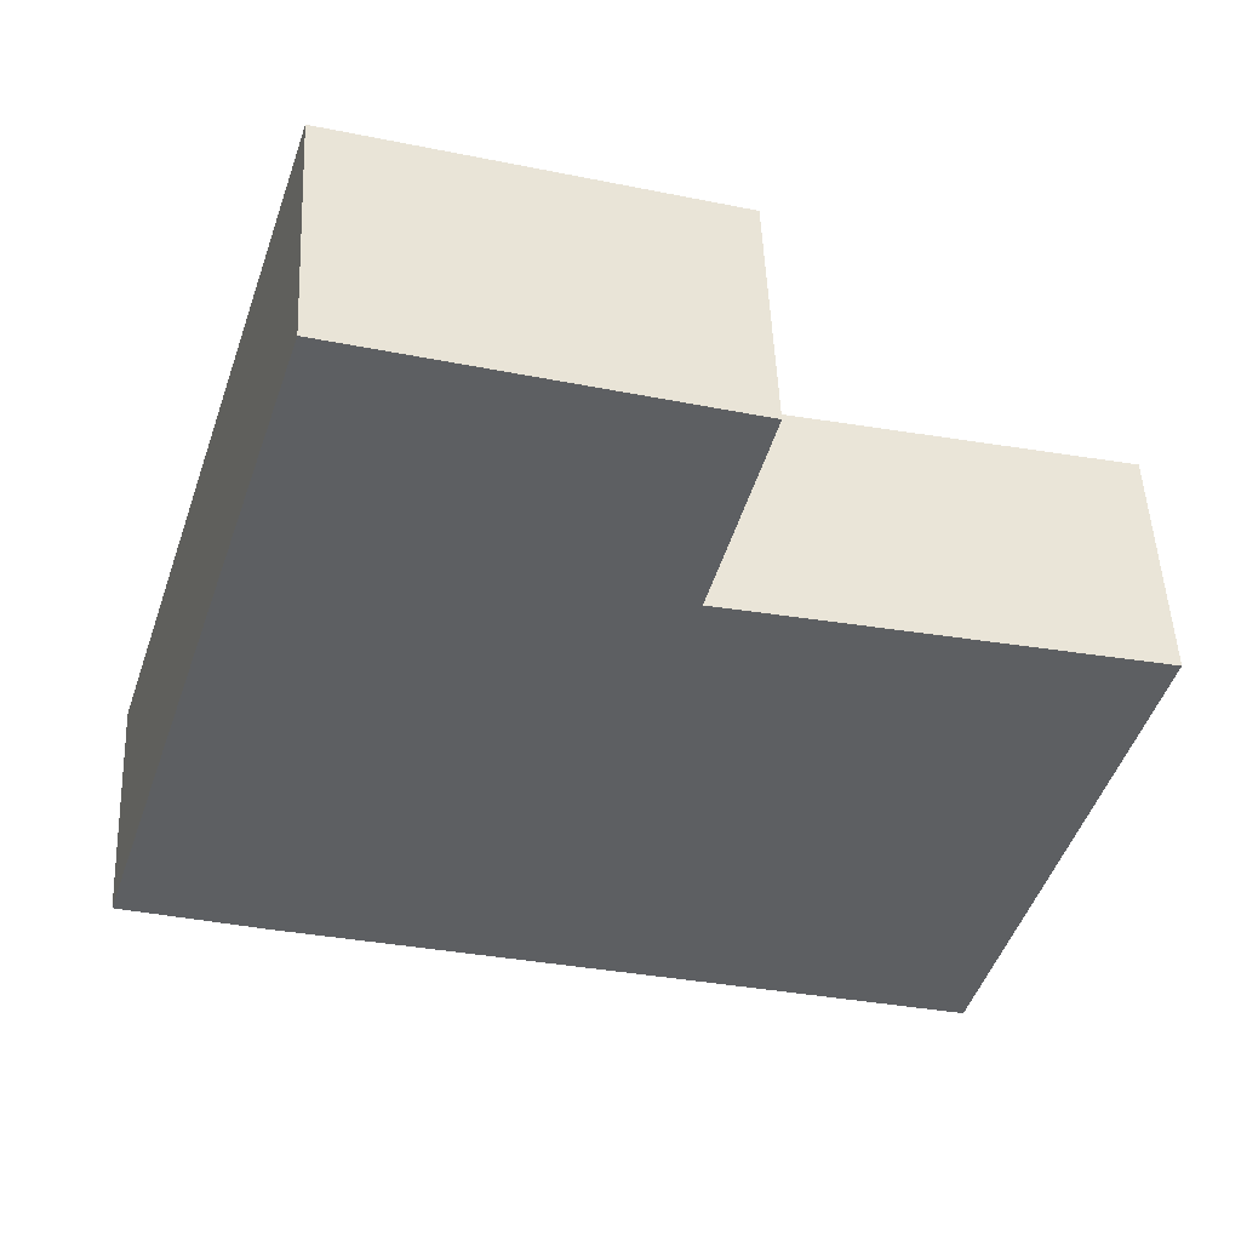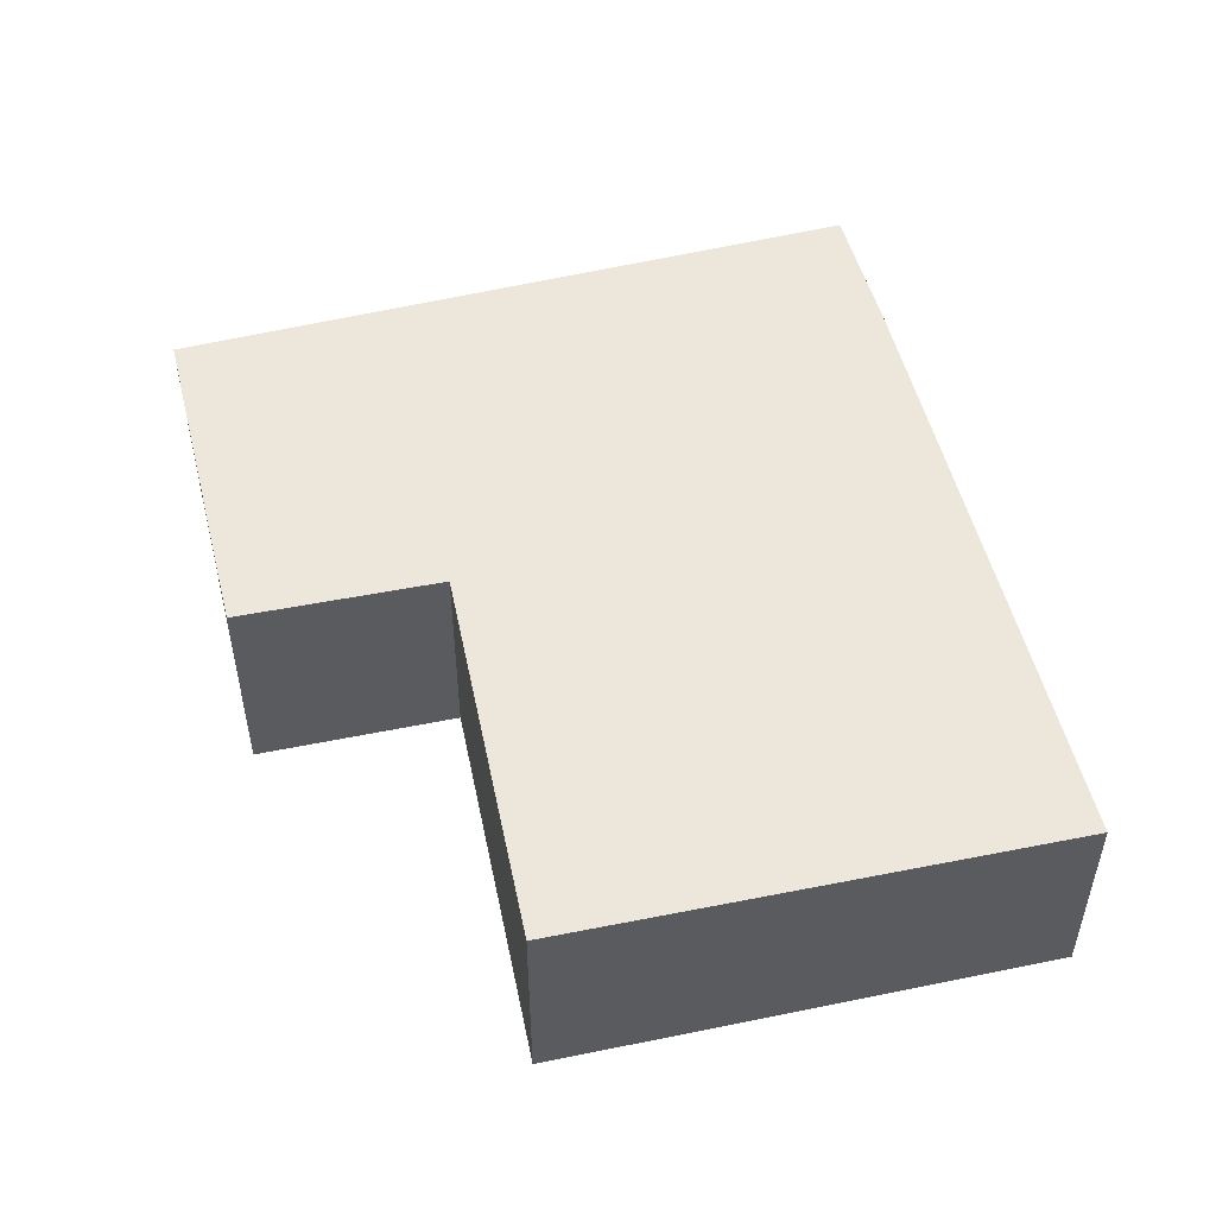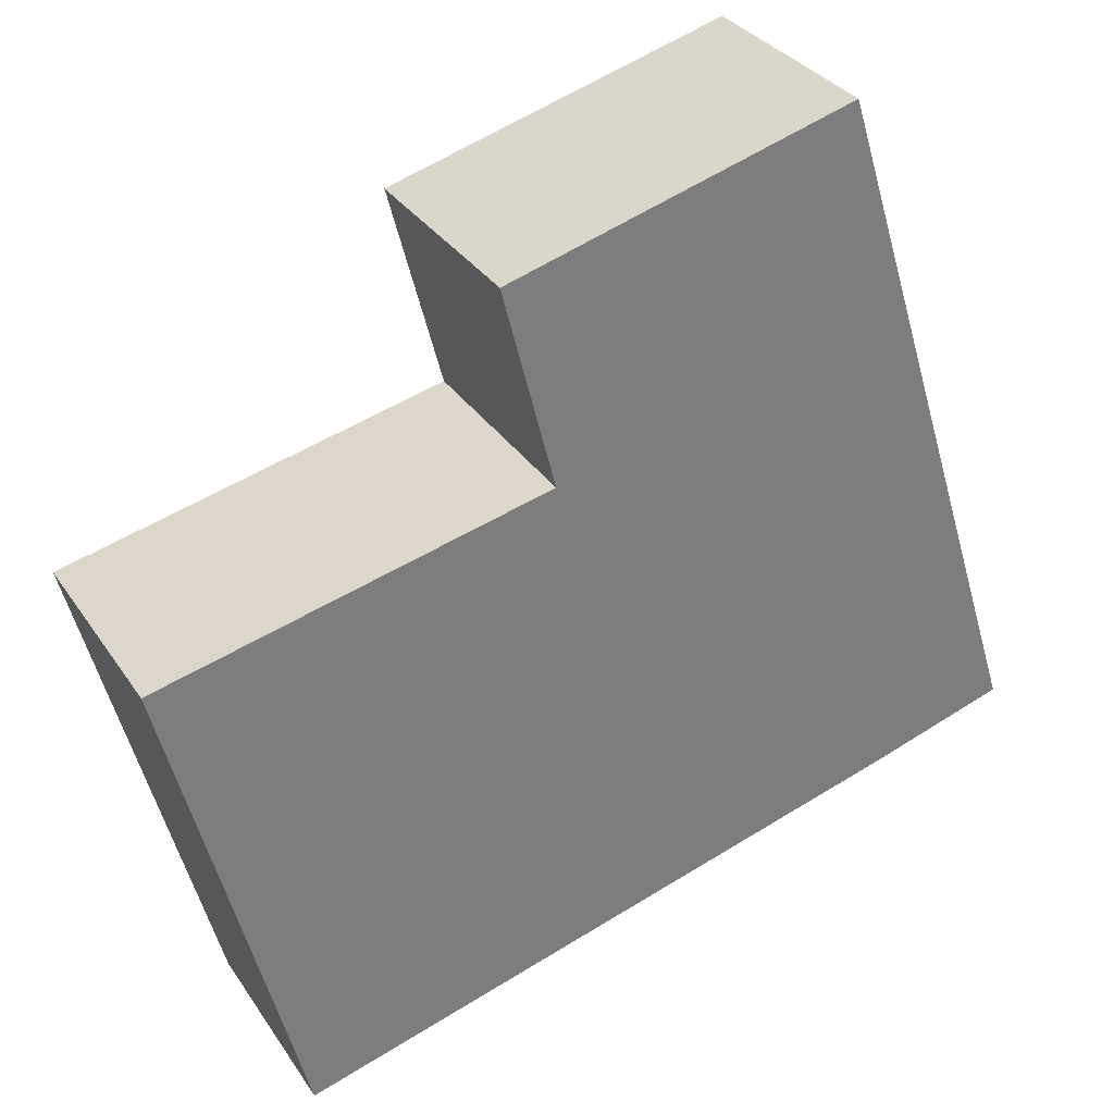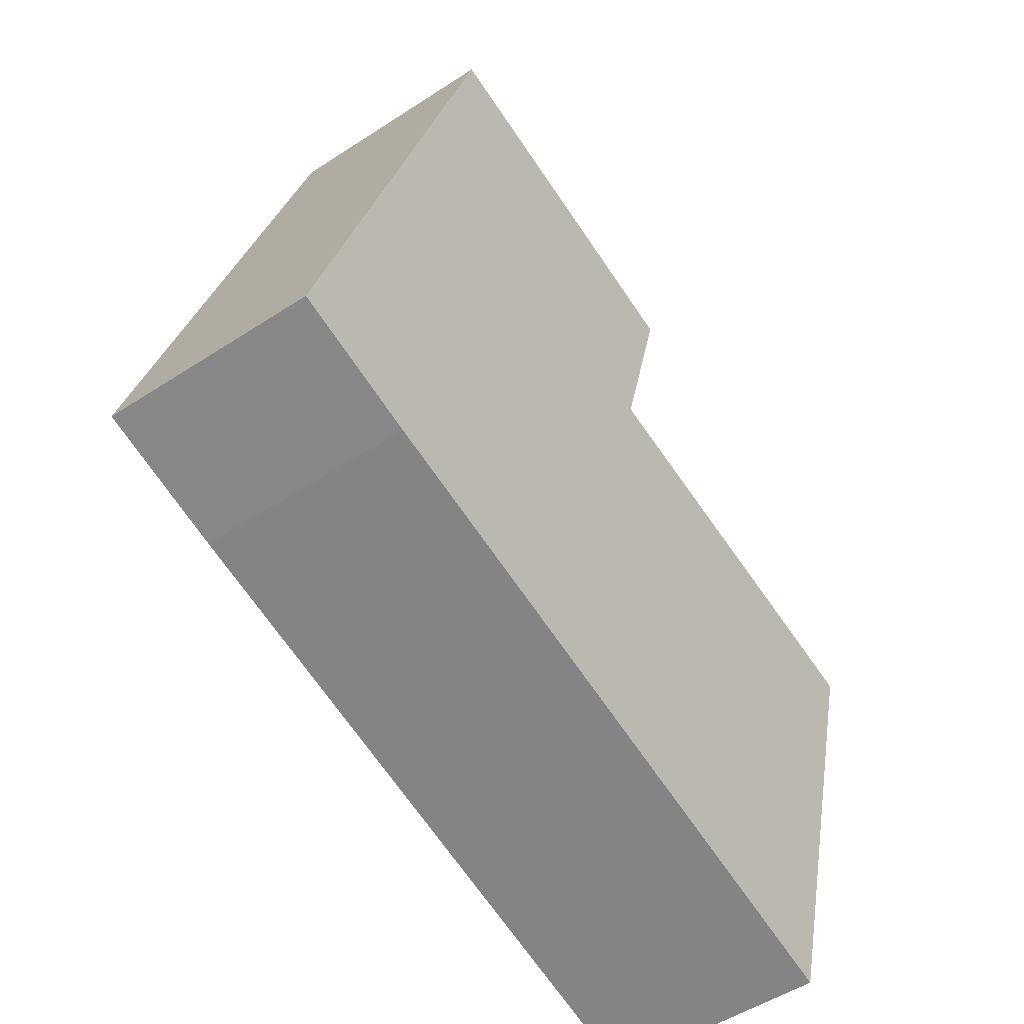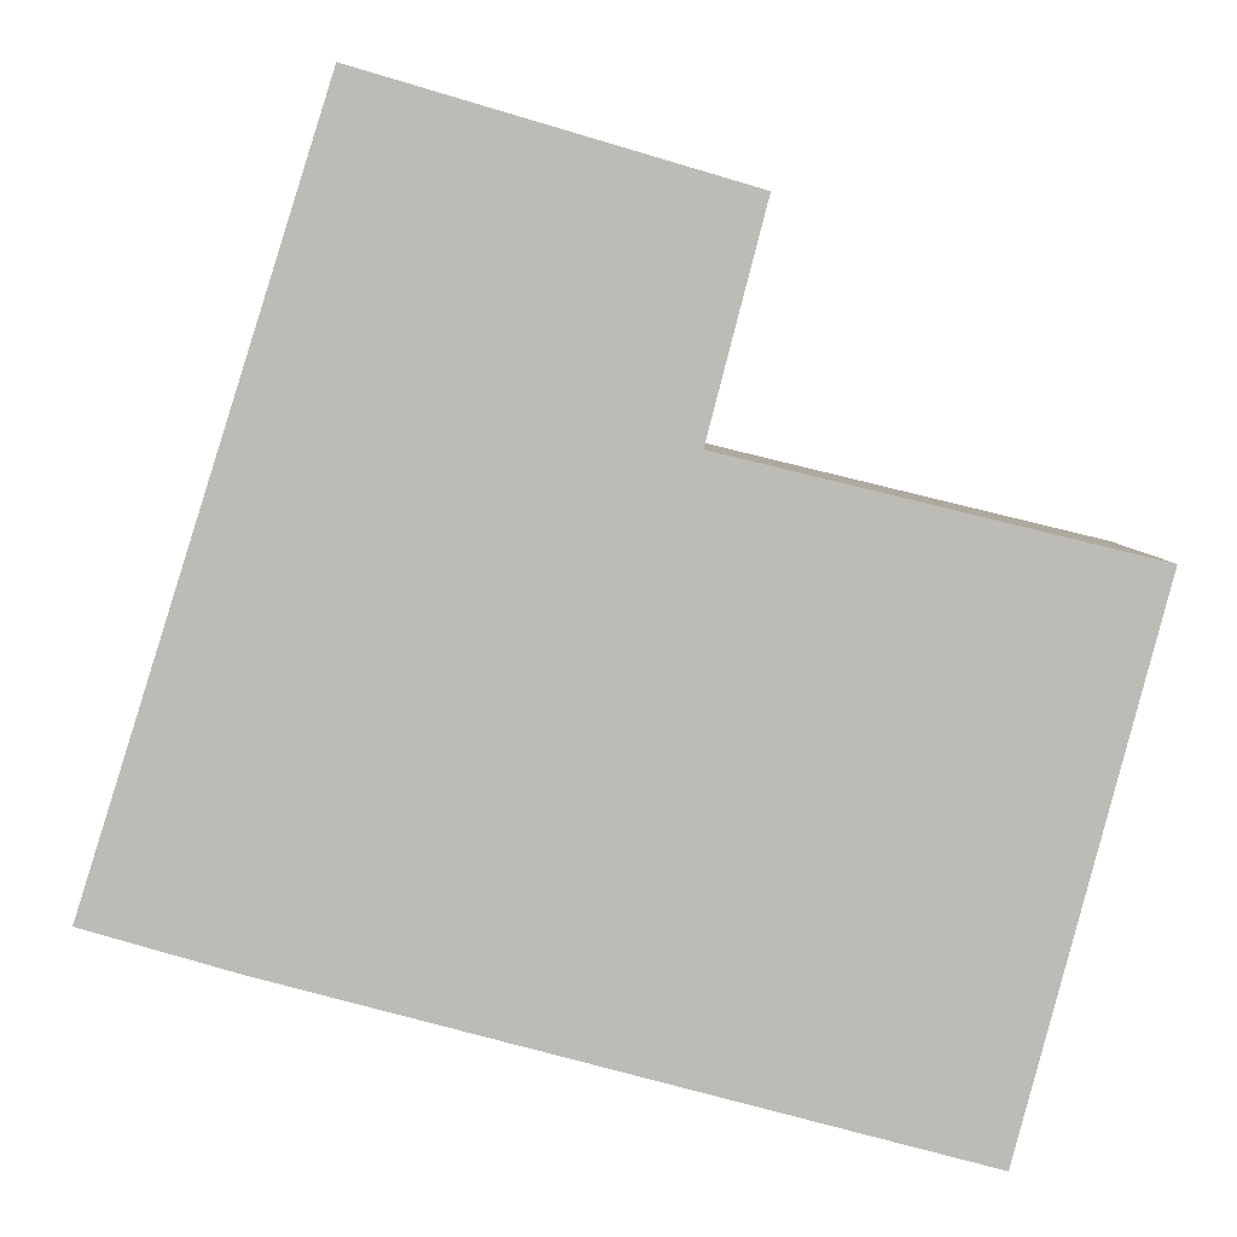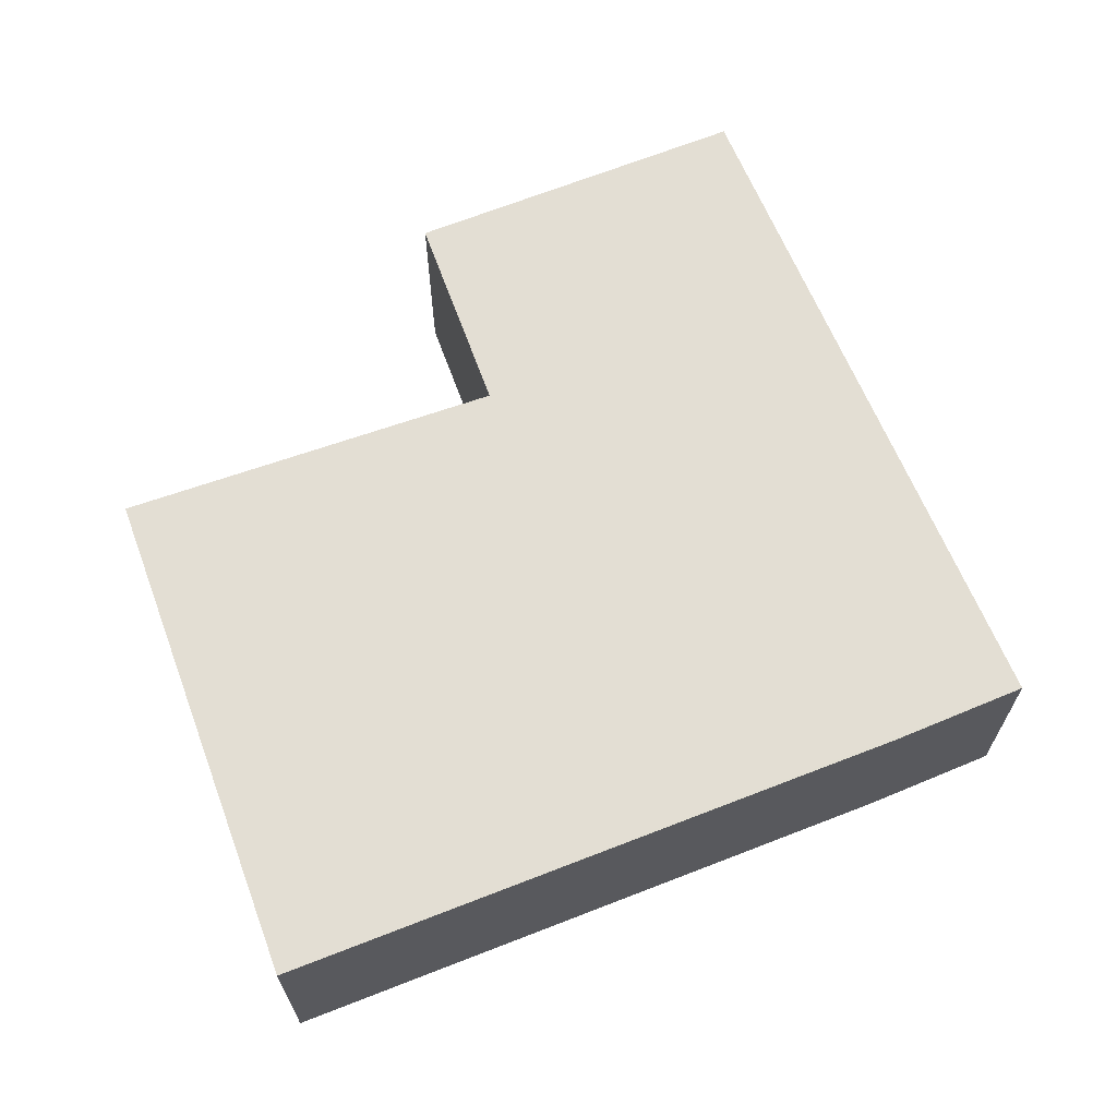
<metadata>
{"format":"obj","ext":"obj","renderer":"f3d","projection":"perspective","resolution":1024,"background":"white","views":[{"elev":49.8,"azim":-2.5,"up":"+Z"},{"elev":52.0,"azim":92.1,"up":"+Y"},{"elev":31.8,"azim":152.0,"up":"+Z"},{"elev":-50.1,"azim":-54.1,"up":"+Z"},{"elev":6.3,"azim":-4.6,"up":"+Z"},{"elev":66.7,"azim":174.4,"up":"+Y"}]}
</metadata>
<code>
v  9.807 2.563 0.87
v  5.915 2.591 4.433
v  10.45 2.593 3.324
v  2.538 2.62 7.98
v  6.536 2.619 6.823
v  0 2.522 1.544e-16
v  8.907 2.521 -2.567
v  8.73 2.521 -2.517
v  1.574 2.521 -0.488
v  0 0 0
v  1.574 2.988e-17 -0.488
v  8.907 1.572e-16 -2.567
v  8.73 1.541e-16 -2.517
v  2.538 -4.886e-16 7.98
v  6.536 -4.178e-16 6.823
v  10.45 -2.035e-16 3.324
v  5.915 -2.714e-16 4.433
v  9.807 -5.327e-17 0.87
g defaultobject
f 1 2 3
f 2 4 5
f 4 2 6
f 6 2 1
f 6 1 7
f 6 7 8
f 6 8 9
f 9 10 6
f 10 9 11
f 12 8 7
f 8 12 9
f 9 12 11
f 11 12 13
f 6 14 4
f 14 6 10
f 14 5 4
f 5 14 15
f 2 16 3
f 16 2 17
f 15 2 5
f 2 15 17
f 16 1 3
f 1 16 7
f 7 16 18
f 7 18 12
f 14 17 15
f 17 18 16
f 18 17 12
f 12 17 14
f 12 14 10
f 12 10 13
f 13 10 11

</code>
